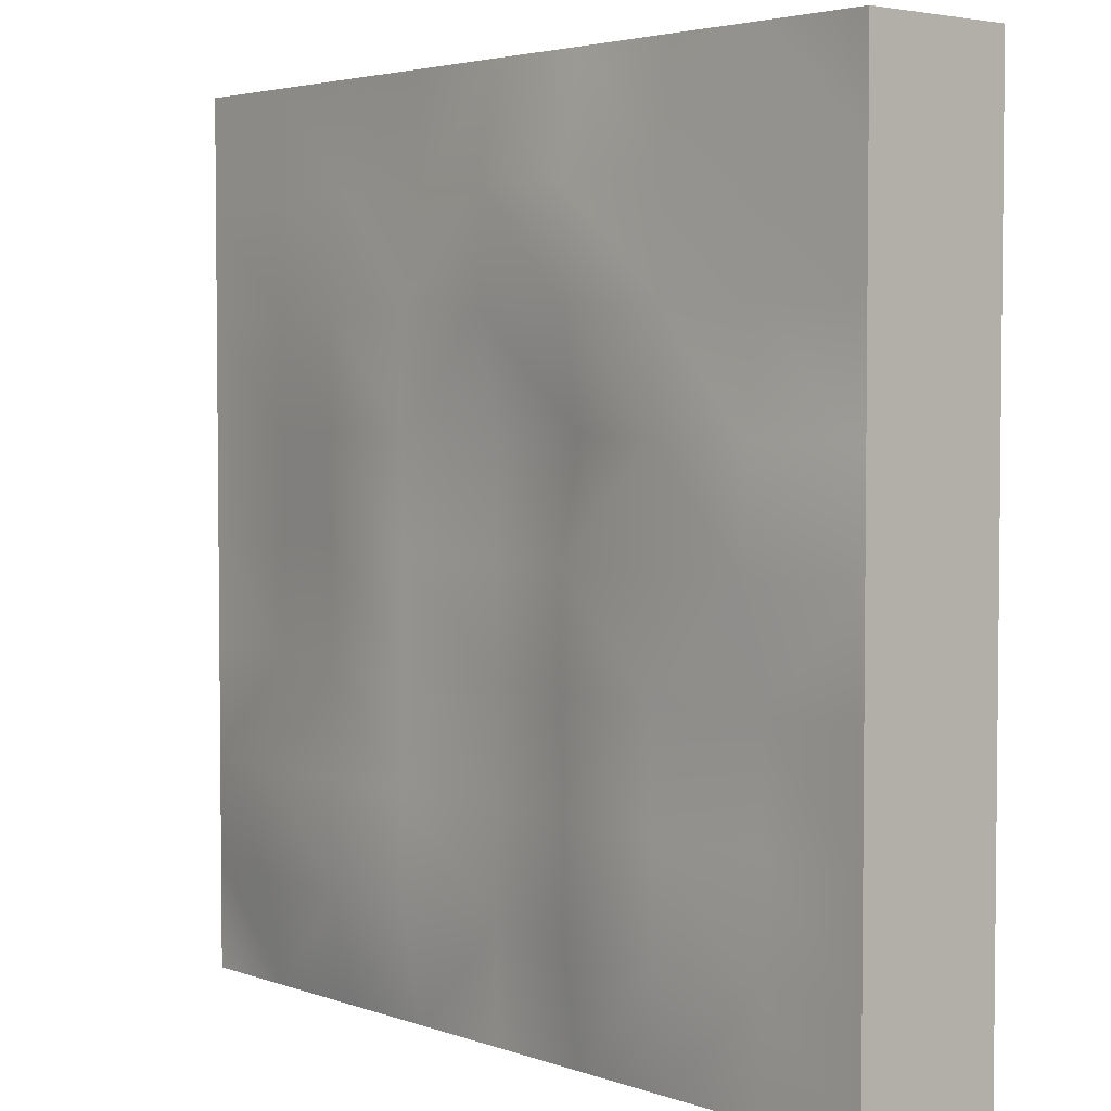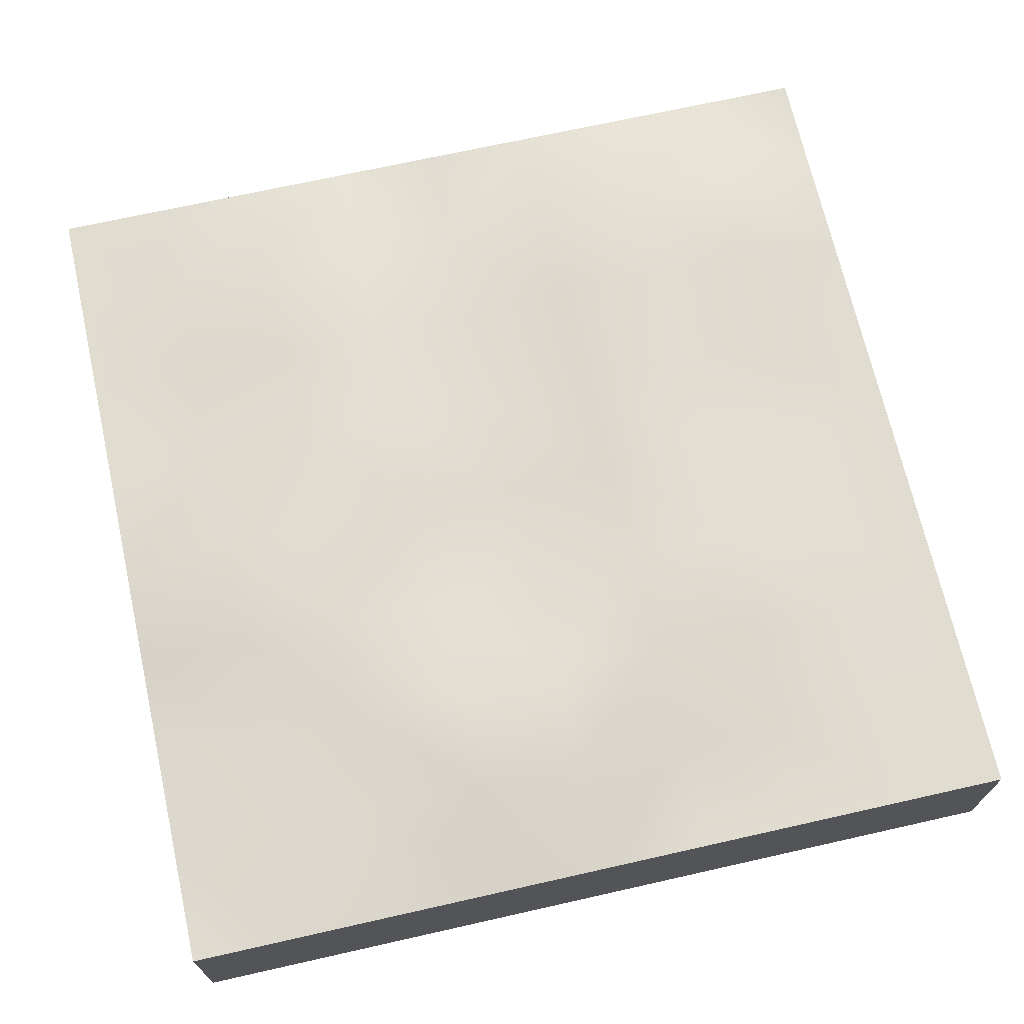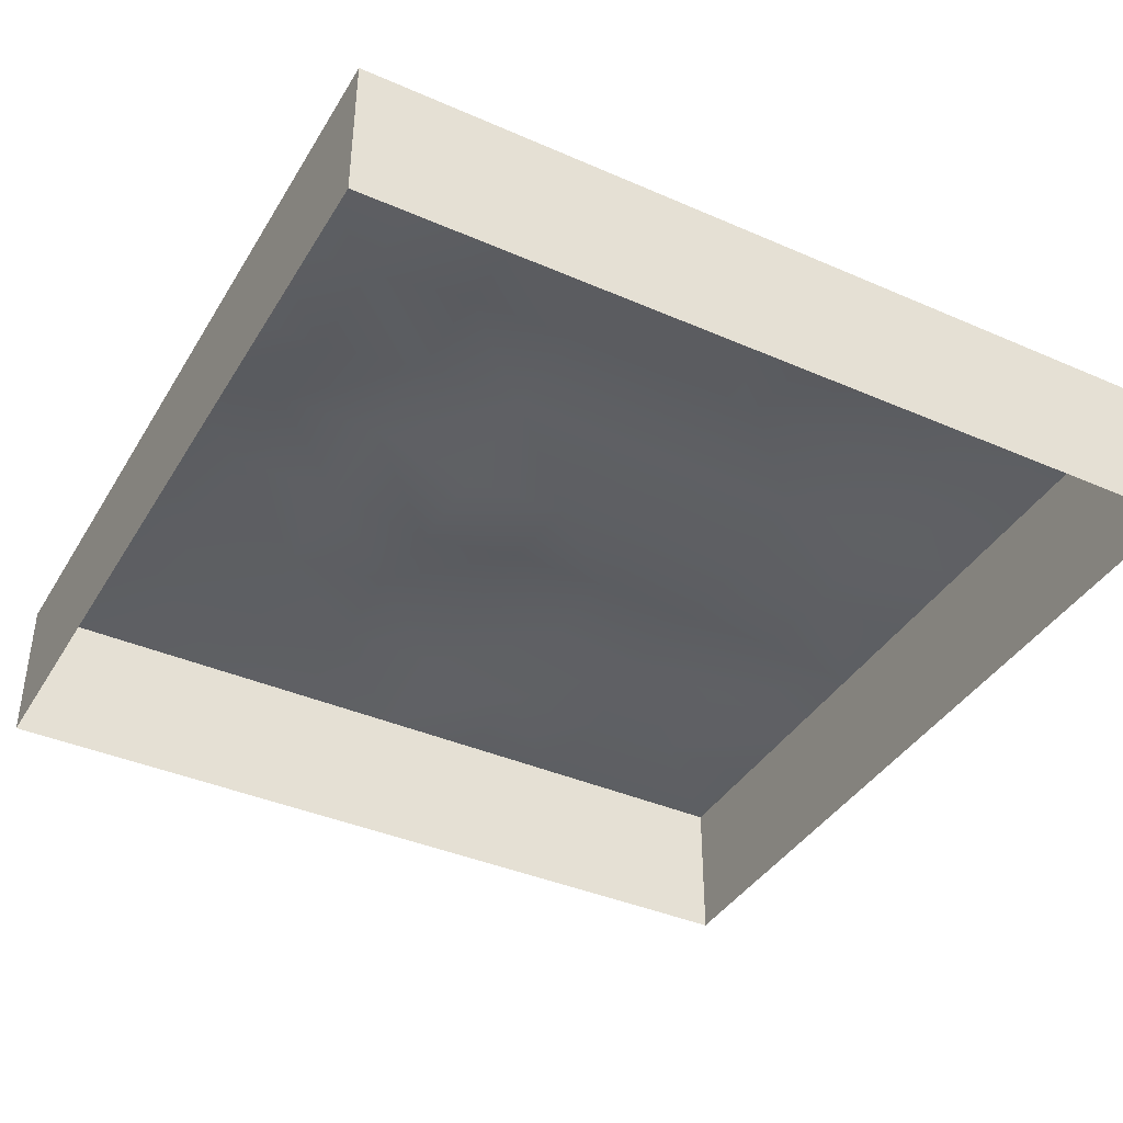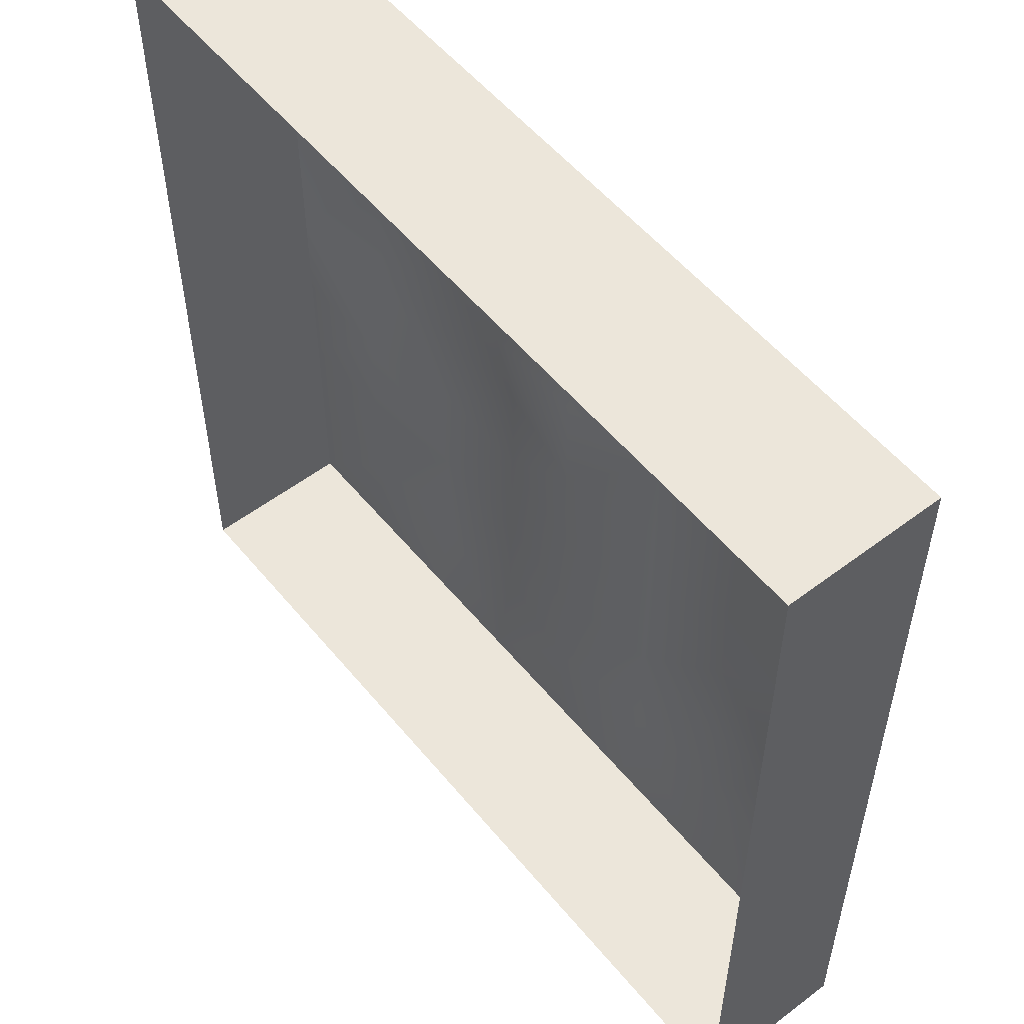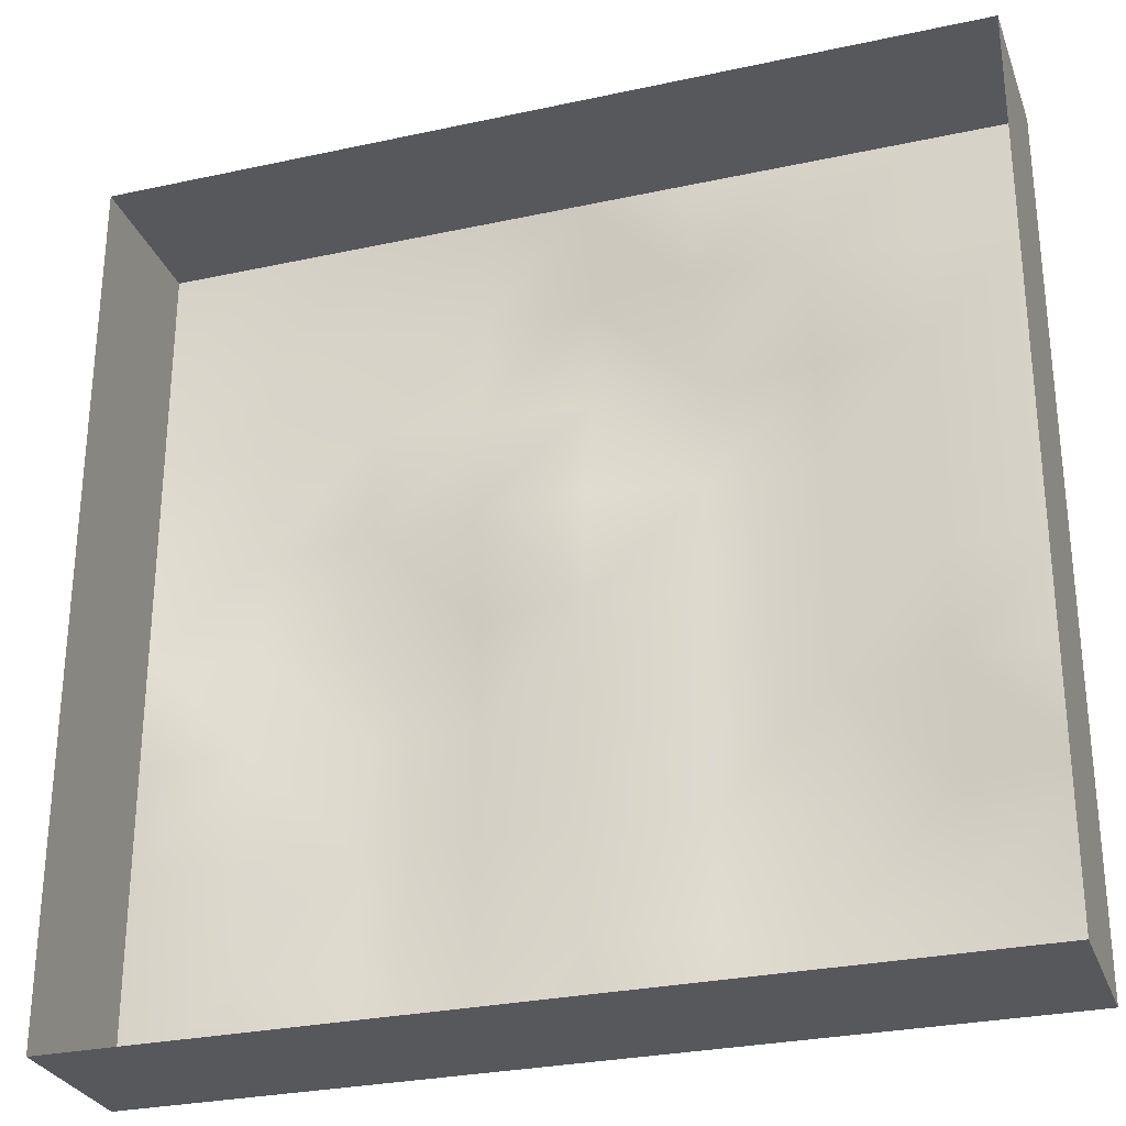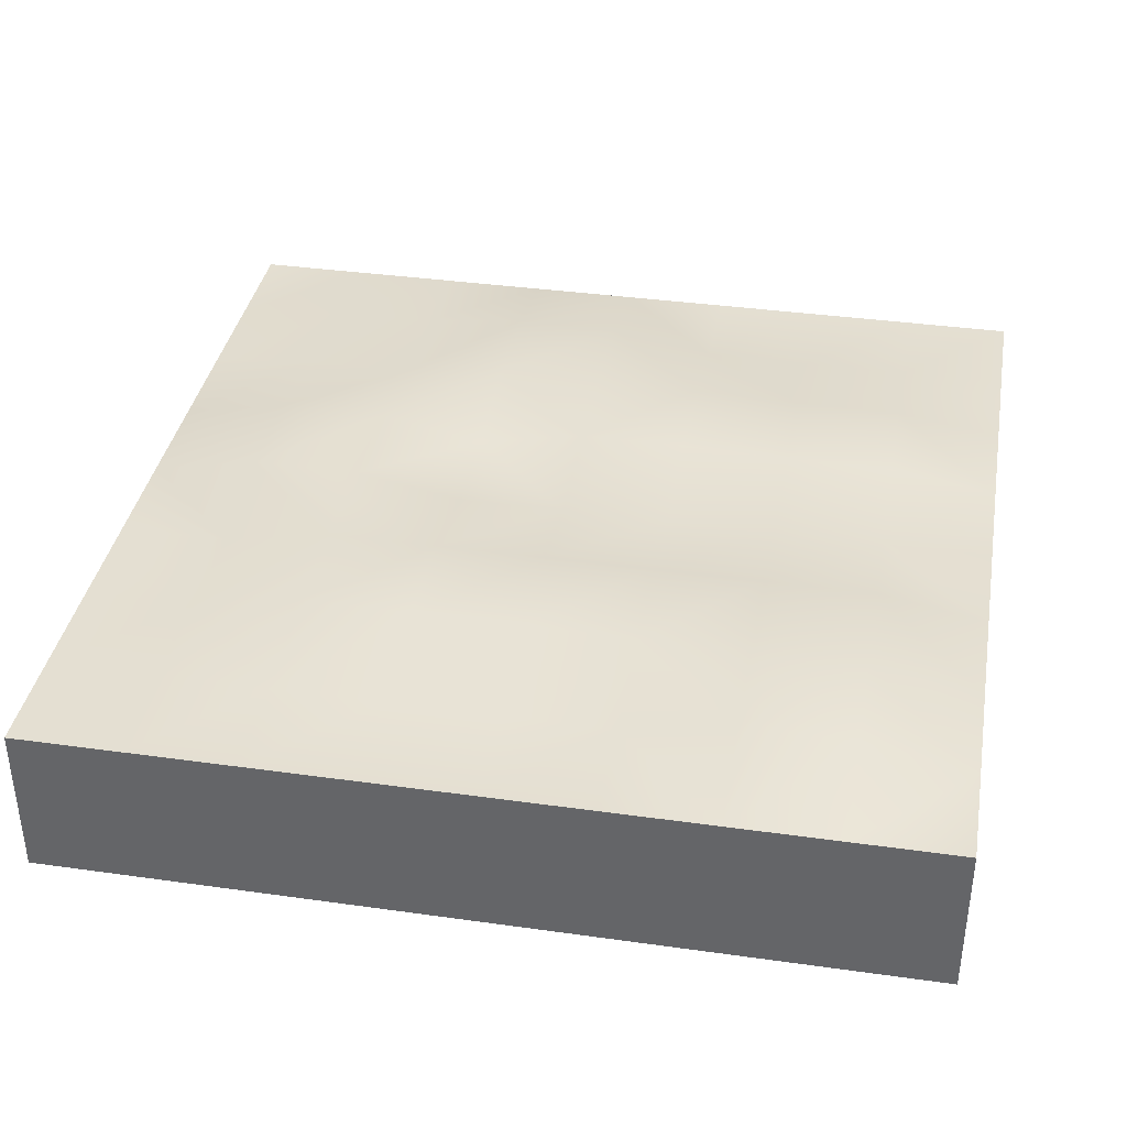
<metadata>
{"format":"obj","ext":"obj","renderer":"f3d","projection":"perspective","resolution":1024,"background":"white","views":[{"elev":3.7,"azim":-131.0,"up":"+Z"},{"elev":69.5,"azim":-12.7,"up":"+Y"},{"elev":-39.6,"azim":61.6,"up":"+Y"},{"elev":54.5,"azim":51.3,"up":"+Z"},{"elev":-28.7,"azim":18.0,"up":"+Z"},{"elev":37.1,"azim":100.2,"up":"+Y"}]}
</metadata>
<code>
v -2 0 2
v 2 0 2
v -2 0 -2
v 2 0 -2
v 2 0 1.5
v 2 0 1
v 2 0 0.5
v 2 0 0
v 2 0 -0.5
v 2 0 -1
v 2 0 -1.5
v -2 0 1.5
v -2 0 1
v -2 0 0.5
v -2 0 0
v -2 0 -0.5
v -2 0 -1
v -2 0 -1.5
v -1.5 0 -2
v -1 0 -2
v -0.5 0 -2
v 0 0 -2
v 0.5 0 -2
v 1 0 -2
v 1.5 0 -2
v -1.5 0 2
v -1 0 2
v -0.5 0 2
v 0 0 2
v 0.5 0 2
v 1 0 2
v 1.5 0 2
v 1.5 0 1.5
v 1.5 0 1
v 1.5 0 0.5
v 1.5 0 0
v 1.5 0 -0.5
v 1.5 0.09339 -1
v 1.5 0.09339 -1.5
v 1 0 1.5
v 1 0.09339 1
v 1 0.09339 0.5
v 1 0.09339 0
v 1 0.09339 -0.5
v 1 0.09339 -1
v 1 0.09339 -1.5
v 0.5 0 1.5
v 0.5 0.09339 1
v 0.5 0.09339 0.5
v 0.5 0.09339 0
v 0.5 0.09339 -0.5
v 0.5 0.09339 -1
v 0.5 0.09339 -1.5
v 0 0.09339 1.5
v 0 0.09339 1
v 0 0 0.5
v 0 0 0
v 0 0 -0.5
v 0 0 -1
v 0 0 -1.5
v -0.5 0.09339 1.5
v -0.5 0.09339 1
v -0.5 0 0.5
v -0.5 0.09339 0
v -0.5 0.09339 -0.5
v -0.5 0.07728 -1
v -0.5 0.07728 -1.5
v -1 0.04074 1.5
v -1 0.04074 1
v -1 0.09339 0.5
v -1 0.09339 0
v -1 0.09339 -0.5
v -1 0.07728 -1
v -1 0.07728 -1.5
v -1.5 0.04074 1.5
v -1.5 0.04074 1
v -1.5 0.09339 0.5
v -1.5 0.09339 0
v -1.5 0 -0.5
v -1.5 0 -1
v -1.5 0 -1.5
v -1.5 -0.7198 2
v -2 -0.7198 2
v -1 -0.7198 2
v -0.5 -0.7198 2
v 0 -0.7198 2
v 0.5 -0.7198 2
v 1 -0.7198 2
v 1.5 -0.7198 2
v 2 -0.7198 2
v -2 -0.7198 1.5
v -2 -0.7198 -2
v -1.5 -0.7198 -2
v -1 -0.7198 -2
v -0.5 -0.7198 -2
v 0 -0.7198 -2
v 0.5 -0.7198 -2
v 1 -0.7198 -2
v 1.5 -0.7198 -2
v 2 -0.7198 -2
v 2 -0.7198 1.5
v 2 -0.7198 1
v 2 -0.7198 0.5
v 2 -0.7198 0
v 2 -0.7198 -0.5
v 2 -0.7198 -1
v 2 -0.7198 -1.5
v -2 -0.7198 -1.5
v -2 -0.7198 -1
v -2 -0.7198 -0.5
v -2 -0.7198 0
v -2 -0.7198 0.5
v -2 -0.7198 1
f 1 26 12
f 12 26 75
f 39 11 25
f 25 11 4
f 5 33 2
f 2 33 32
f 6 34 5
f 5 34 33
f 7 35 6
f 6 35 34
f 8 36 7
f 7 36 35
f 9 37 8
f 8 37 36
f 38 37 10
f 10 37 9
f 11 39 10
f 10 39 38
f 24 46 25
f 25 46 39
f 33 40 32
f 32 40 31
f 41 40 34
f 34 40 33
f 35 42 34
f 34 42 41
f 36 43 35
f 35 43 42
f 37 44 36
f 36 44 43
f 45 44 38
f 38 44 37
f 39 46 38
f 38 46 45
f 23 53 24
f 24 53 46
f 40 47 31
f 31 47 30
f 41 48 40
f 40 48 47
f 42 49 41
f 41 49 48
f 43 50 42
f 42 50 49
f 44 51 43
f 43 51 50
f 45 52 44
f 44 52 51
f 46 53 45
f 45 53 52
f 22 60 23
f 23 60 53
f 54 29 47
f 47 29 30
f 55 54 48
f 48 54 47
f 56 55 49
f 49 55 48
f 50 57 49
f 49 57 56
f 51 58 50
f 50 58 57
f 52 59 51
f 51 59 58
f 53 60 52
f 52 60 59
f 67 60 21
f 21 60 22
f 54 61 29
f 29 61 28
f 55 62 54
f 54 62 61
f 56 63 55
f 55 63 62
f 64 63 57
f 57 63 56
f 58 65 57
f 57 65 64
f 59 66 58
f 58 66 65
f 60 67 59
f 59 67 66
f 20 74 21
f 21 74 67
f 61 68 28
f 28 68 27
f 62 69 61
f 61 69 68
f 63 70 62
f 62 70 69
f 71 70 64
f 64 70 63
f 65 72 64
f 64 72 71
f 66 73 65
f 65 73 72
f 67 74 66
f 66 74 73
f 19 81 20
f 20 81 74
f 68 75 27
f 27 75 26
f 69 76 68
f 68 76 75
f 70 77 69
f 69 77 76
f 71 78 70
f 70 78 77
f 79 78 72
f 72 78 71
f 80 79 73
f 73 79 72
f 74 81 73
f 73 81 80
f 18 81 3
f 3 81 19
f 17 80 18
f 18 80 81
f 16 79 17
f 17 79 80
f 78 79 15
f 15 79 16
f 14 77 15
f 15 77 78
f 13 76 14
f 14 76 77
f 12 75 13
f 13 75 76
f 26 1 82
f 82 1 83
f 27 26 84
f 84 26 82
f 28 27 85
f 85 27 84
f 29 28 86
f 86 28 85
f 30 29 87
f 87 29 86
f 31 30 88
f 88 30 87
f 32 31 89
f 89 31 88
f 2 32 90
f 90 32 89
f 1 12 83
f 83 12 91
f 3 19 92
f 92 19 93
f 19 20 93
f 93 20 94
f 20 21 94
f 94 21 95
f 21 22 95
f 95 22 96
f 22 23 96
f 96 23 97
f 23 24 97
f 97 24 98
f 24 25 98
f 98 25 99
f 25 4 99
f 99 4 100
f 5 2 101
f 101 2 90
f 6 5 102
f 102 5 101
f 7 6 103
f 103 6 102
f 8 7 104
f 104 7 103
f 9 8 105
f 105 8 104
f 10 9 106
f 106 9 105
f 11 10 107
f 107 10 106
f 4 11 100
f 100 11 107
f 18 3 108
f 108 3 92
f 17 18 109
f 109 18 108
f 16 17 110
f 110 17 109
f 15 16 111
f 111 16 110
f 14 15 112
f 112 15 111
f 13 14 113
f 113 14 112
f 12 13 91
f 91 13 113

</code>
